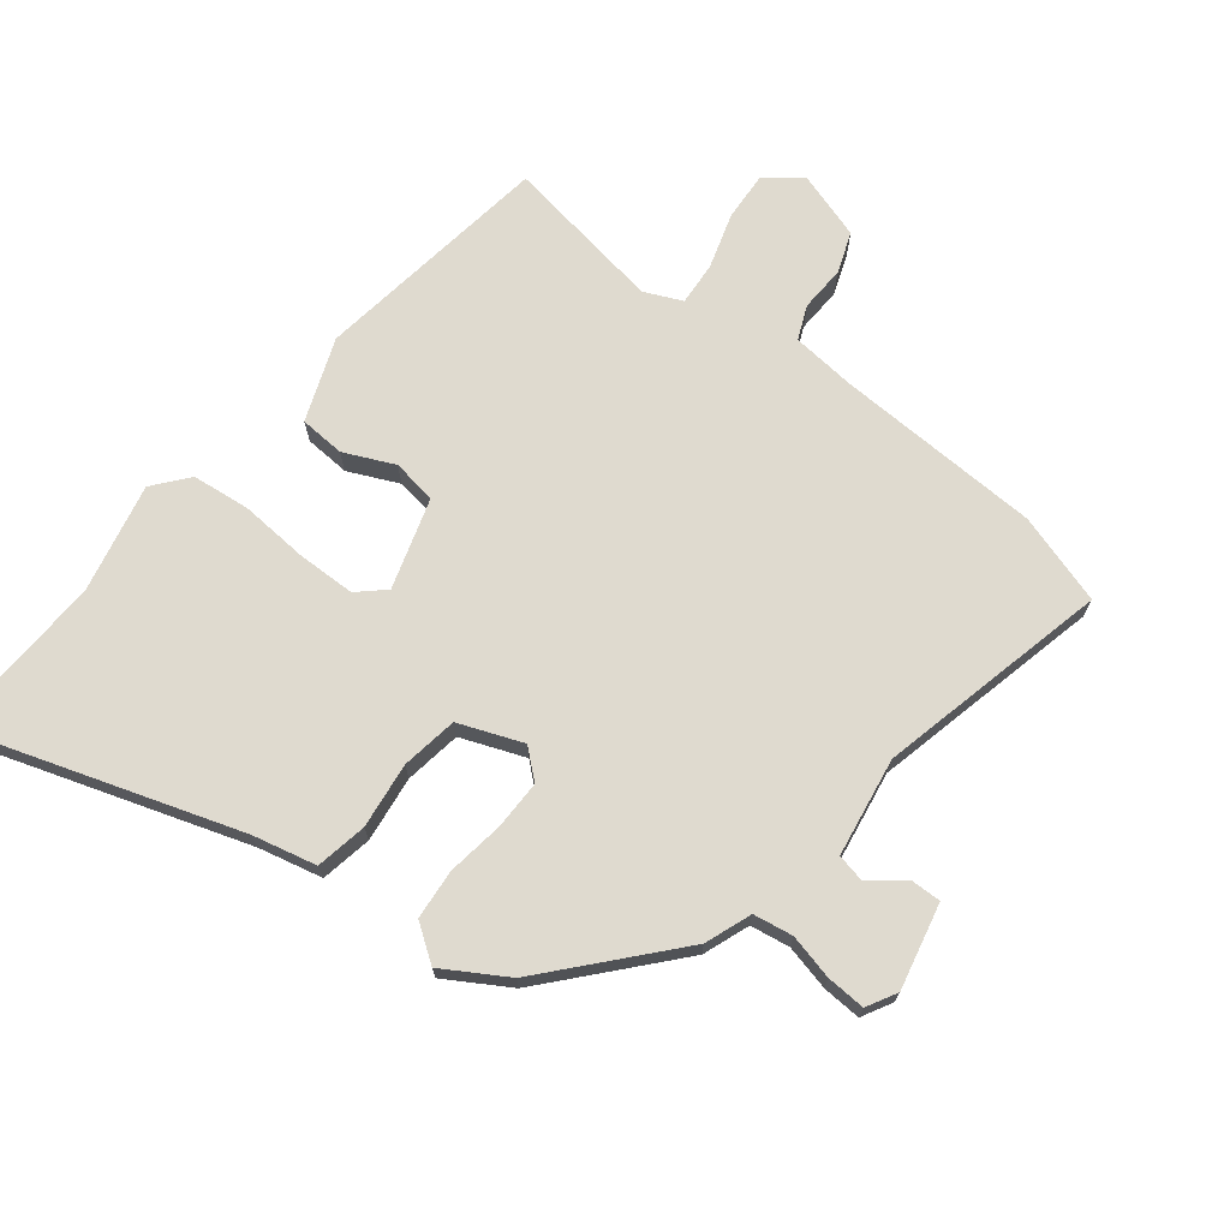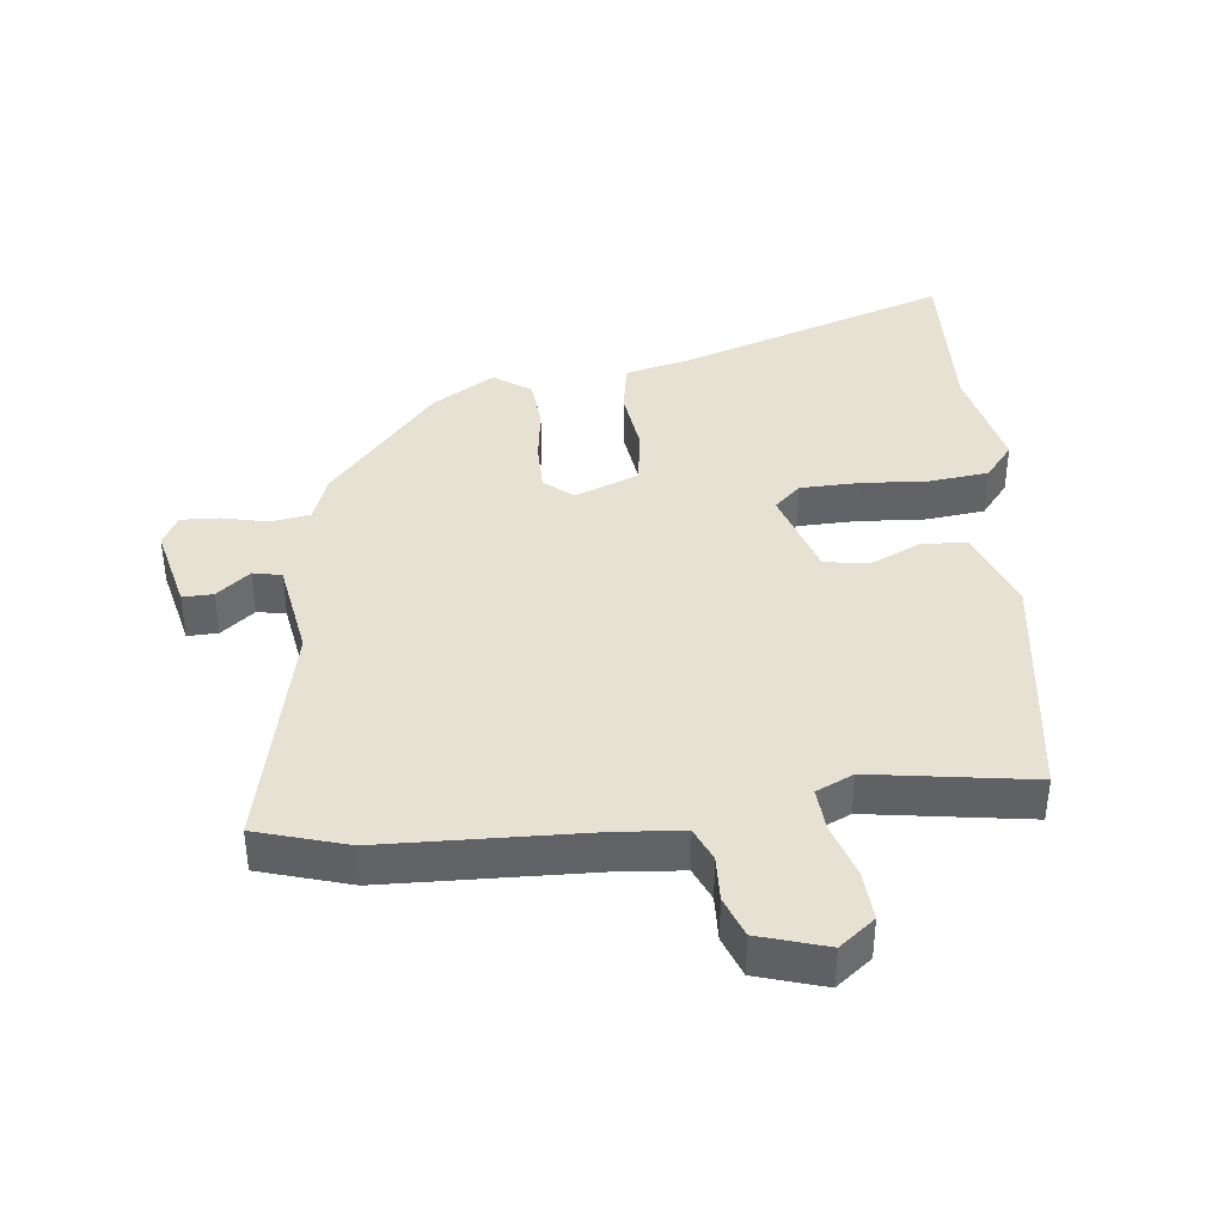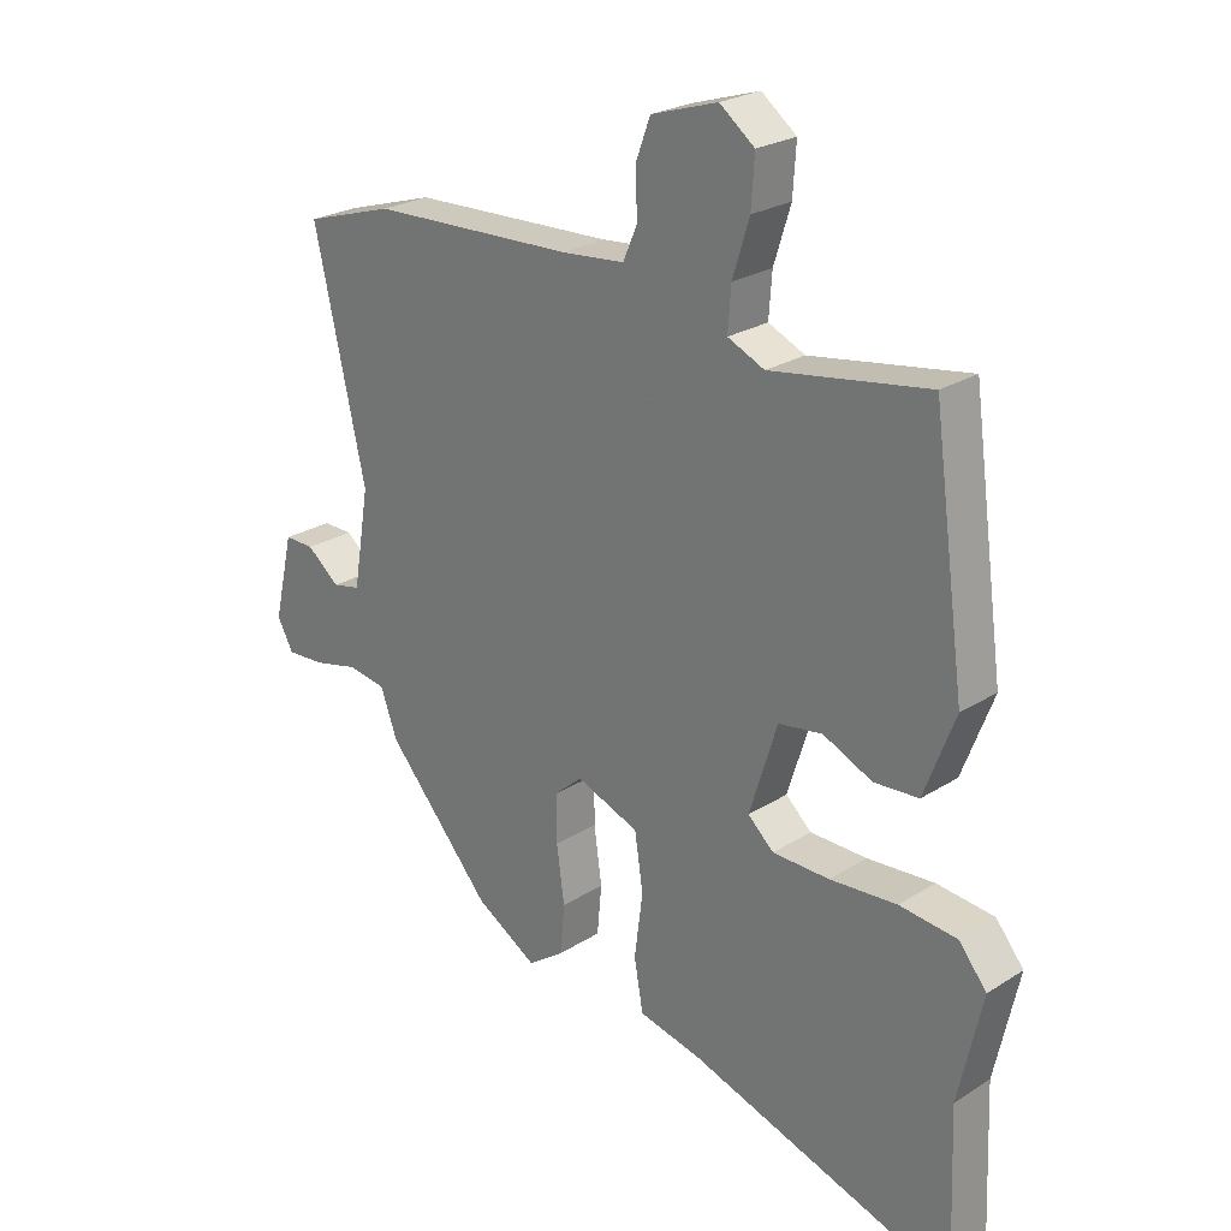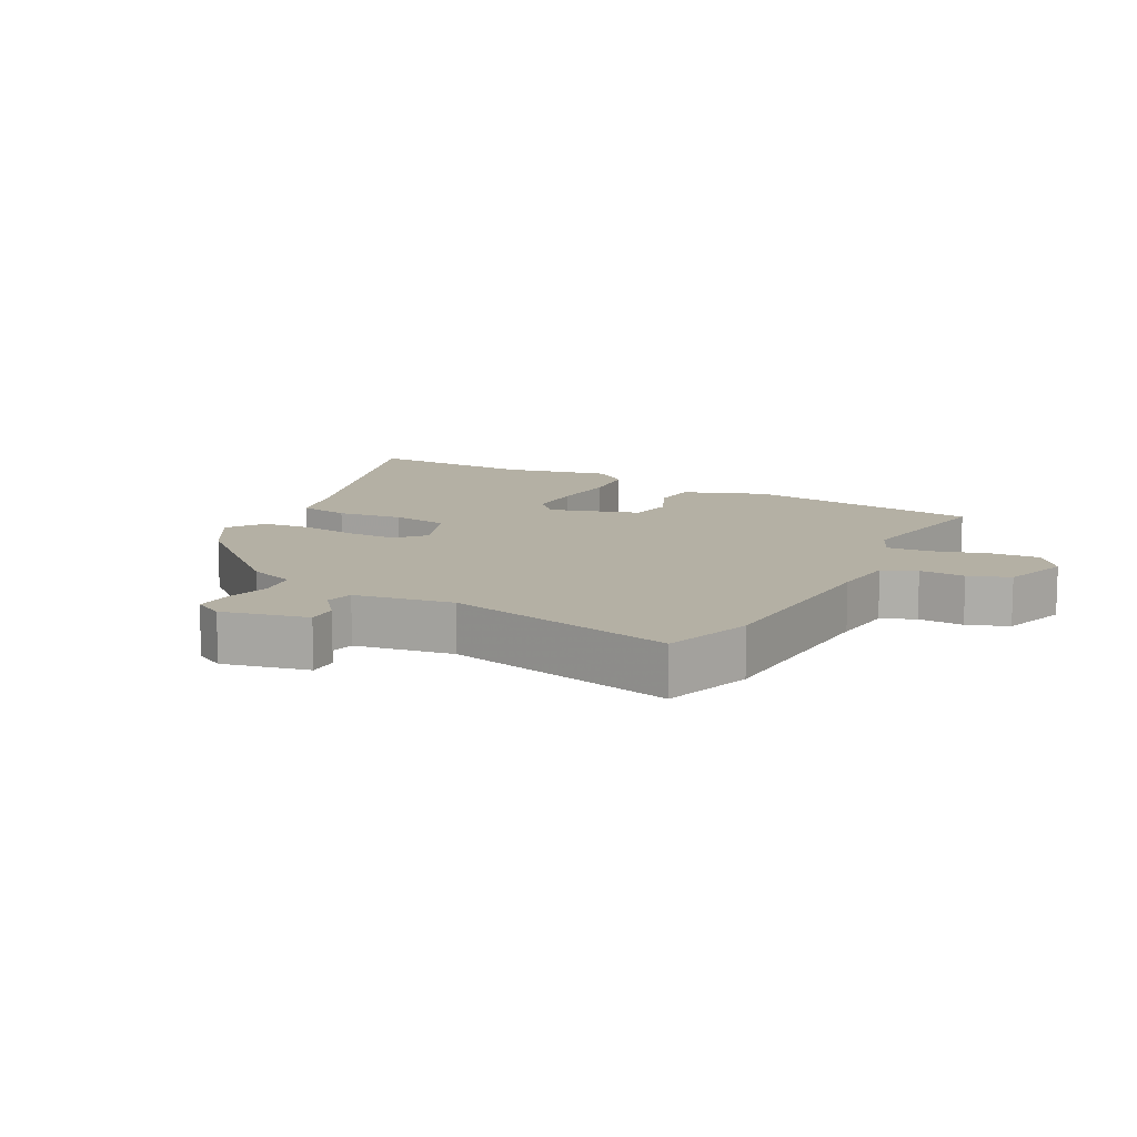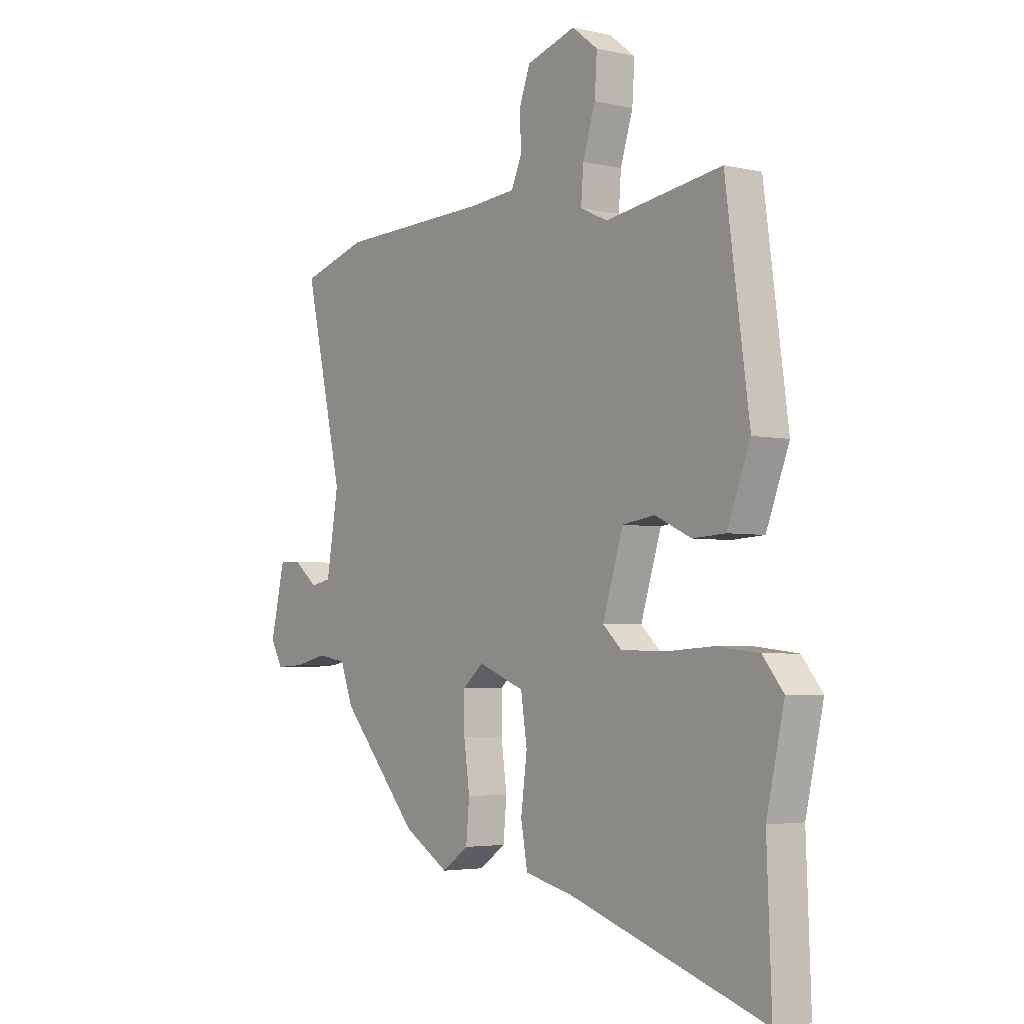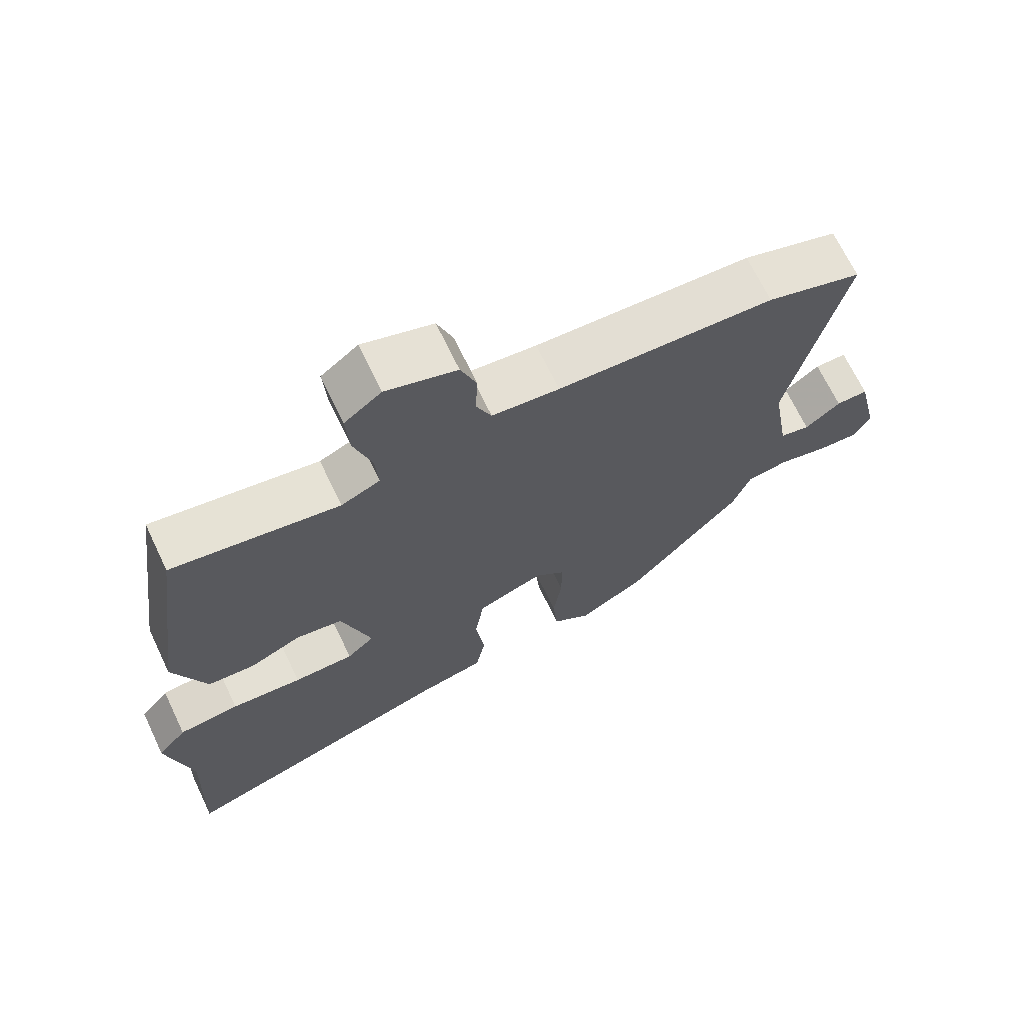
<metadata>
{"format":"obj","ext":"obj","renderer":"f3d","projection":"perspective","resolution":1024,"background":"white","views":[{"elev":70.8,"azim":-141.6,"up":"+Y"},{"elev":39.6,"azim":-6.4,"up":"+Y"},{"elev":24.4,"azim":43.9,"up":"+Z"},{"elev":11.4,"azim":-61.6,"up":"+Y"},{"elev":-3.6,"azim":52.7,"up":"+Z"},{"elev":68.6,"azim":154.5,"up":"+Z"}]}
</metadata>
<code>
v 0.422 0.07 0.494
v 0.472 0.07 0.129
v 0.424 0.07 0.004
v 0.355 0.07 0
v 0.279 0.07 0.035
v 0.211 0.07 0.025
v 0.168 0.07 -0.112
v 0.208 0.07 -0.149
v 0.296 0.07 -0.151
v 0.4 0.07 -0.144
v 0.489 0.07 -0.154
v 0.532 0.07 -0.207
v 0.495 0.07 -0.373
v 0.505 0.07 -0.63
v 0.091 0.07 -0.492
v -0.006 0.07 -0.469
v -0.02 0.07 -0.391
v -0.007 0.07 -0.291
v -0.02 0.07 -0.205
v -0.117 0.07 -0.167
v -0.16 0.07 -0.204
v -0.16 0.07 -0.278
v -0.148 0.07 -0.365
v -0.155 0.07 -0.441
v -0.211 0.07 -0.48
v -0.306 0.07 -0.422
v -0.469 0.07 -0.235
v -0.495 0.07 -0.164
v -0.555 0.07 -0.154
v -0.624 0.07 -0.17
v -0.683 0.07 -0.173
v -0.708 0.07 -0.127
v -0.678 0.07 0.003
v -0.632 0.07 0.002
v -0.581 0.07 -0.039
v -0.538 0.07 -0.03
v -0.513 0.07 0.12
v -0.593 0.07 0.472
v -0.455 0.07 0.514
v -0.14 0.07 0.525
v -0.042 0.07 0.534
v -0.02 0.07 0.585
v -0.023 0.07 0.654
v 0 0.07 0.716
v 0.103 0.07 0.748
v 0.157 0.07 0.706
v 0.152 0.07 0.631
v 0.126 0.07 0.548
v 0.121 0.07 0.482
v 0.178 0.07 0.456
v 0.422 0 0.494
v 0.472 0 0.129
v 0.424 0 0.004
v 0.355 0 0
v 0.279 0 0.035
v 0.211 0 0.025
v 0.168 0 -0.112
v 0.208 0 -0.149
v 0.296 0 -0.151
v 0.4 0 -0.144
v 0.489 0 -0.154
v 0.532 0 -0.207
v 0.495 0 -0.373
v 0.505 0 -0.63
v 0.091 0 -0.492
v -0.006 0 -0.469
v -0.02 0 -0.391
v -0.007 0 -0.291
v -0.02 0 -0.205
v -0.117 0 -0.167
v -0.16 0 -0.204
v -0.16 0 -0.278
v -0.148 0 -0.365
v -0.155 0 -0.441
v -0.211 0 -0.48
v -0.306 0 -0.422
v -0.469 0 -0.235
v -0.495 0 -0.164
v -0.555 0 -0.154
v -0.624 0 -0.17
v -0.683 0 -0.173
v -0.708 0 -0.127
v -0.678 0 0.003
v -0.632 0 0.002
v -0.581 0 -0.039
v -0.538 0 -0.03
v -0.513 0 0.12
v -0.593 0 0.472
v -0.455 0 0.514
v -0.14 0 0.525
v -0.042 0 0.534
v -0.02 0 0.585
v -0.023 0 0.654
v 0 0 0.716
v 0.103 0 0.748
v 0.157 0 0.706
v 0.152 0 0.631
v 0.126 0 0.548
v 0.121 0 0.482
v 0.178 0 0.456
f 45 46 47 48
f 45 48 49
f 42 43 44 45
f 41 42 45 49
f 40 41 49 50
f 37 38 39 40
f 36 37 40 50
f 32 33 34 35
f 32 35 36
f 29 30 31 32
f 28 29 32 36
f 22 23 24 25
f 21 22 25 26
f 15 16 17 18
f 13 14 15 18
f 13 18 19
f 12 13 19 20
f 9 10 11 12
f 8 9 12 20
f 2 3 4 5
f 2 5 6
f 1 2 6
f 50 1 6
f 36 50 6 7
f 21 26 27 28
f 20 21 28 36
f 7 8 20 36
f 98 97 96 95
f 99 98 95
f 95 94 93 92
f 99 95 92 91
f 100 99 91 90
f 90 89 88 87
f 100 90 87 86
f 85 84 83 82
f 86 85 82
f 82 81 80 79
f 86 82 79 78
f 75 74 73 72
f 76 75 72 71
f 68 67 66 65
f 68 65 64 63
f 69 68 63
f 70 69 63 62
f 62 61 60 59
f 70 62 59 58
f 55 54 53 52
f 56 55 52
f 56 52 51
f 56 51 100
f 57 56 100 86
f 78 77 76 71
f 86 78 71 70
f 86 70 58 57
f 1 51 52 2
f 2 52 53 3
f 3 53 54 4
f 4 54 55 5
f 5 55 56 6
f 6 56 57 7
f 7 57 58 8
f 8 58 59 9
f 9 59 60 10
f 10 60 61 11
f 11 61 62 12
f 12 62 63 13
f 13 63 64 14
f 14 64 65 15
f 15 65 66 16
f 16 66 67 17
f 17 67 68 18
f 18 68 69 19
f 19 69 70 20
f 20 70 71 21
f 21 71 72 22
f 22 72 73 23
f 23 73 74 24
f 24 74 75 25
f 25 75 76 26
f 26 76 77 27
f 27 77 78 28
f 28 78 79 29
f 29 79 80 30
f 30 80 81 31
f 31 81 82 32
f 32 82 83 33
f 33 83 84 34
f 34 84 85 35
f 35 85 86 36
f 36 86 87 37
f 37 87 88 38
f 38 88 89 39
f 39 89 90 40
f 40 90 91 41
f 41 91 92 42
f 42 92 93 43
f 43 93 94 44
f 44 94 95 45
f 45 95 96 46
f 46 96 97 47
f 47 97 98 48
f 48 98 99 49
f 49 99 100 50
f 50 100 51 1

</code>
